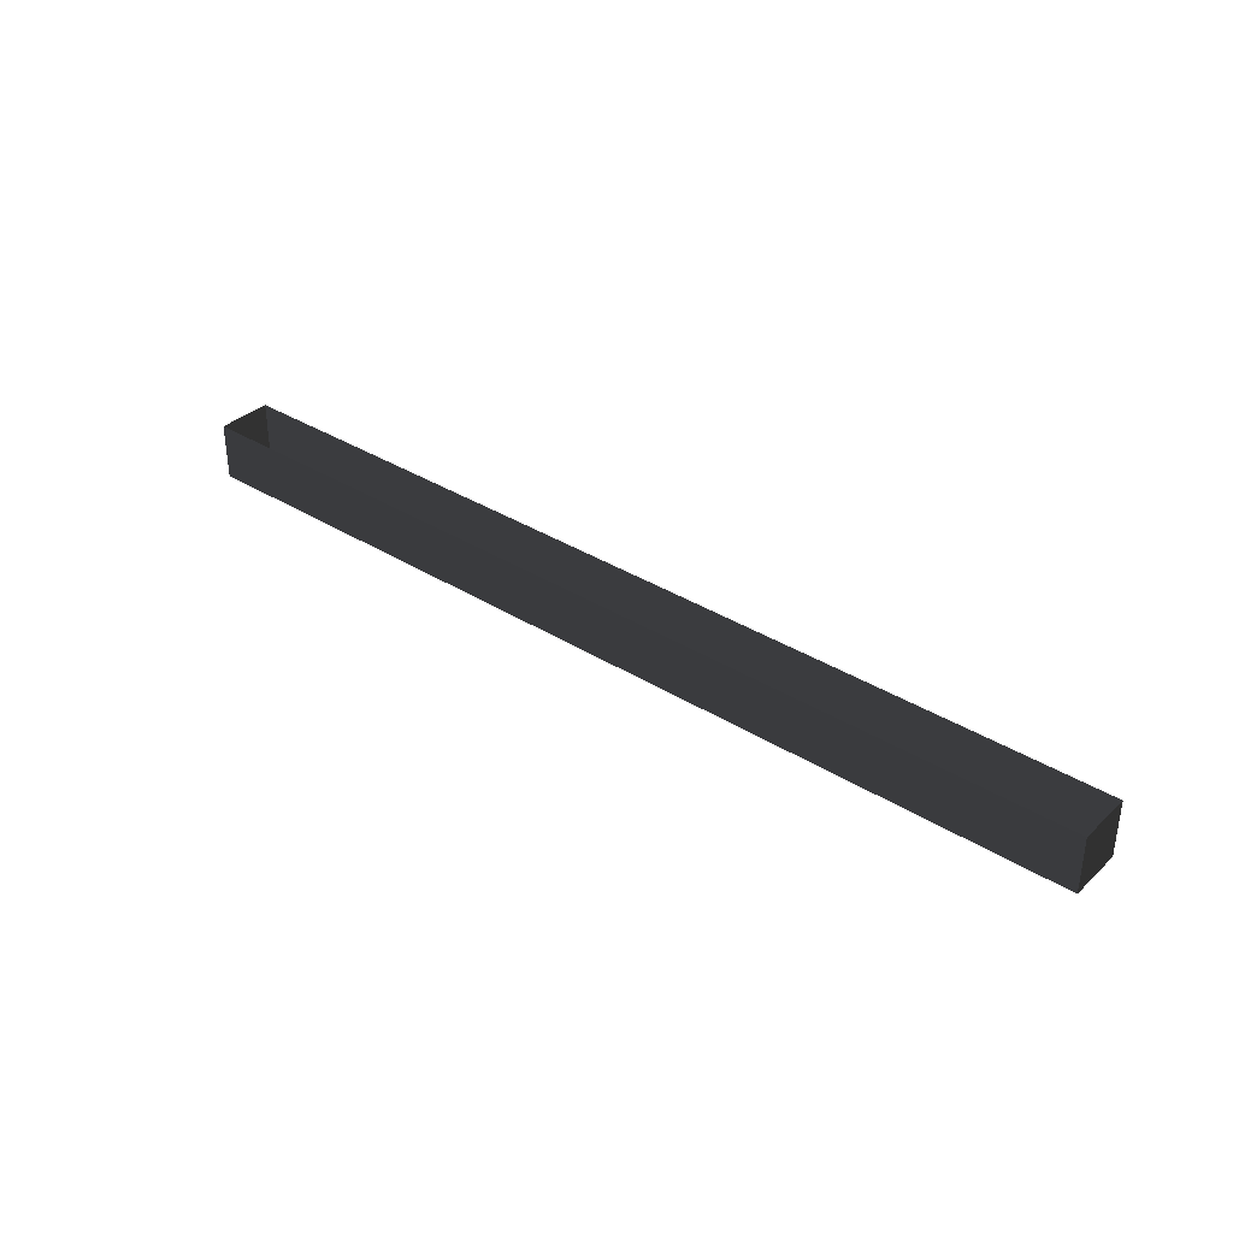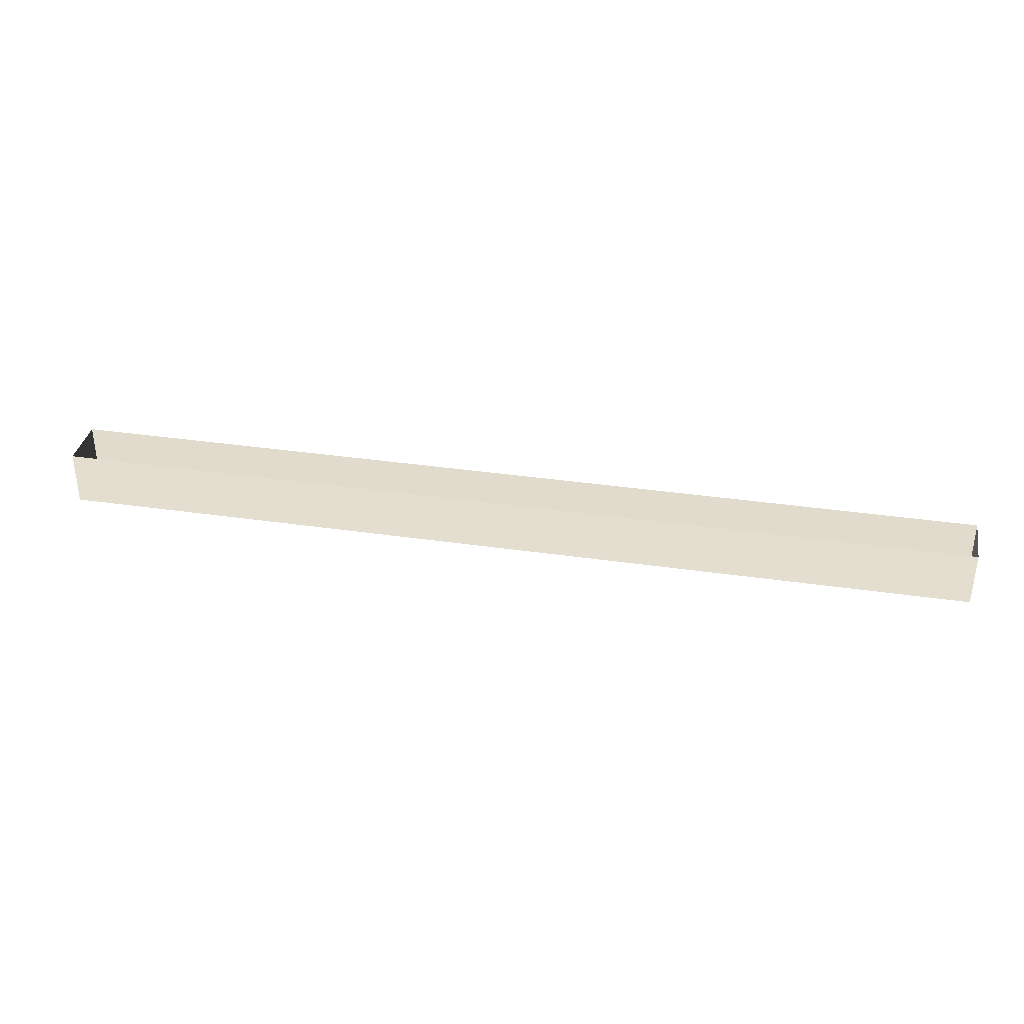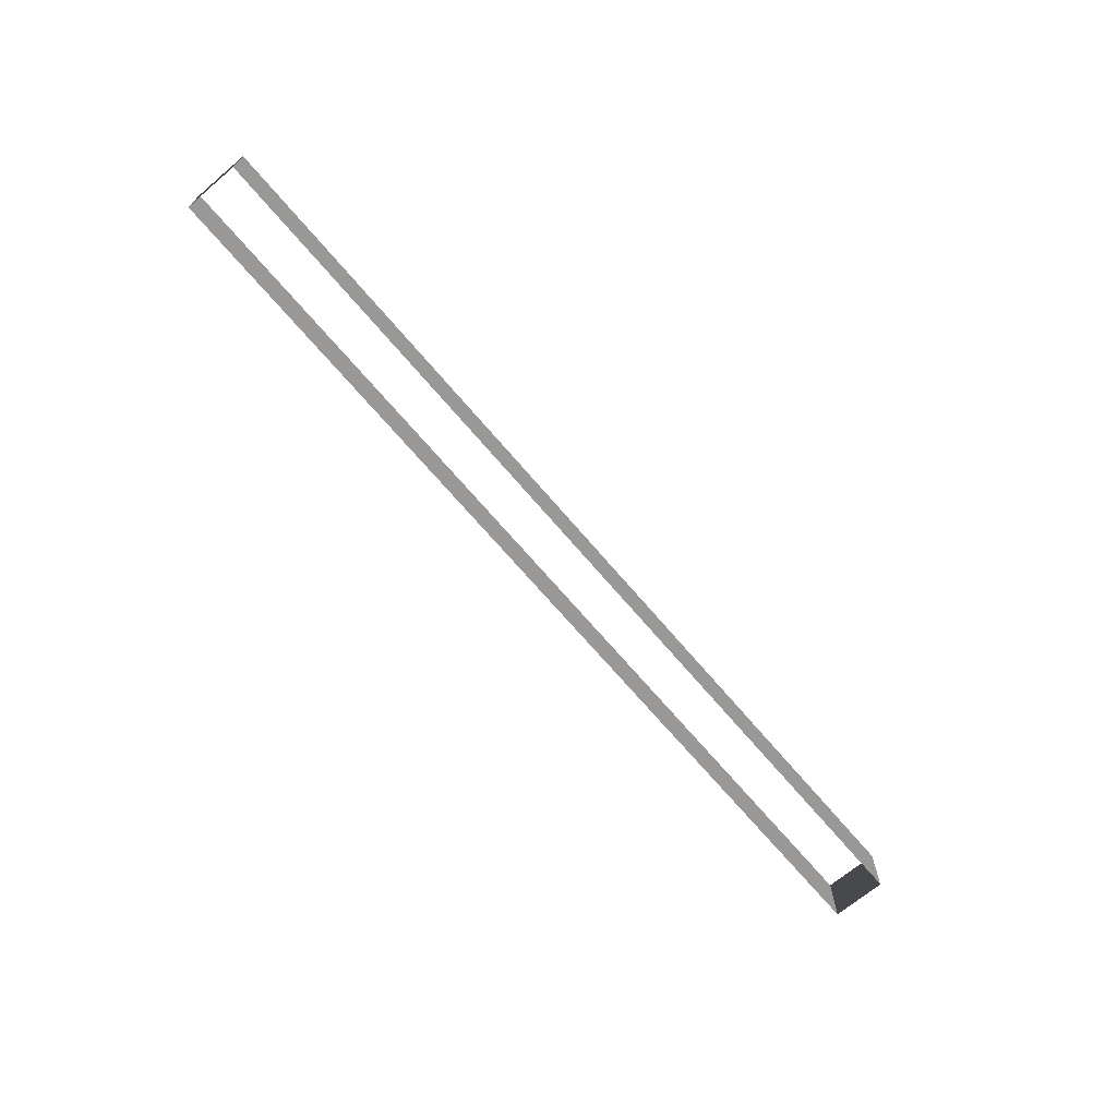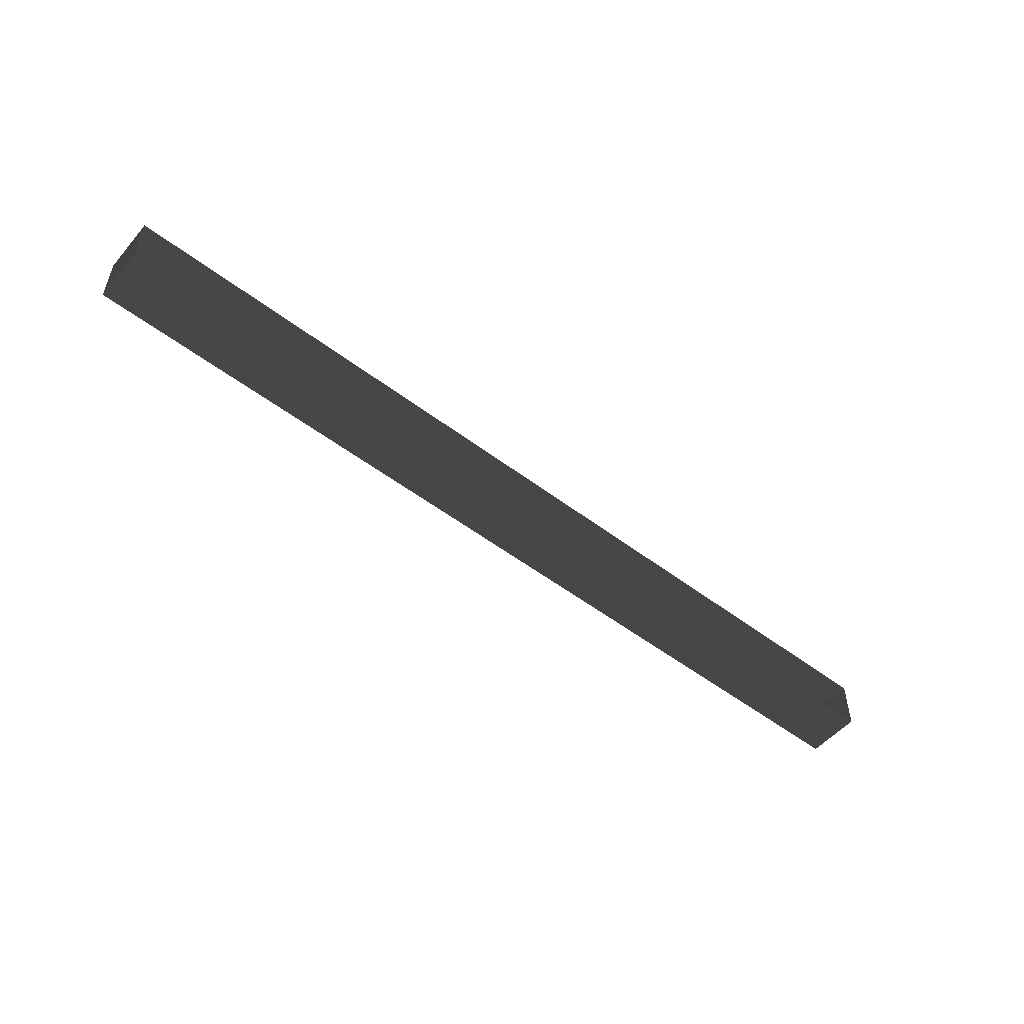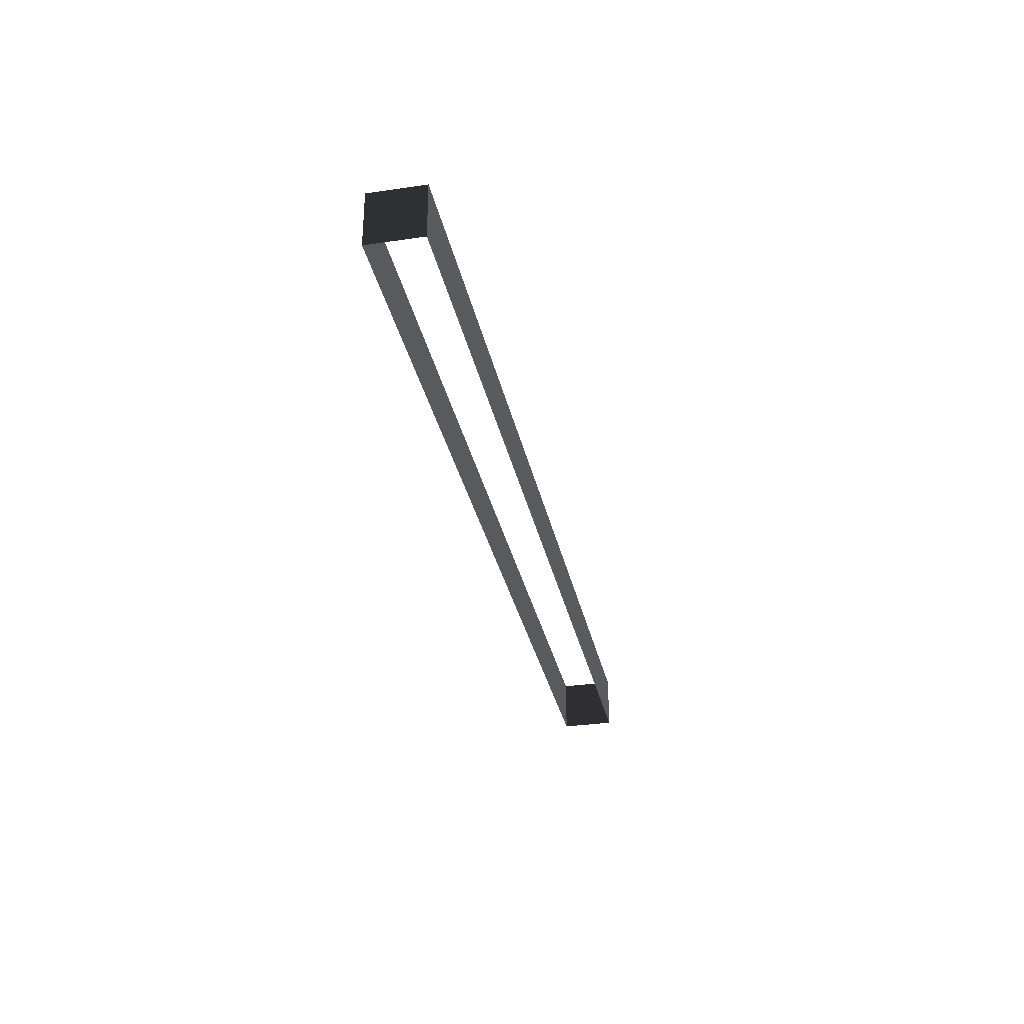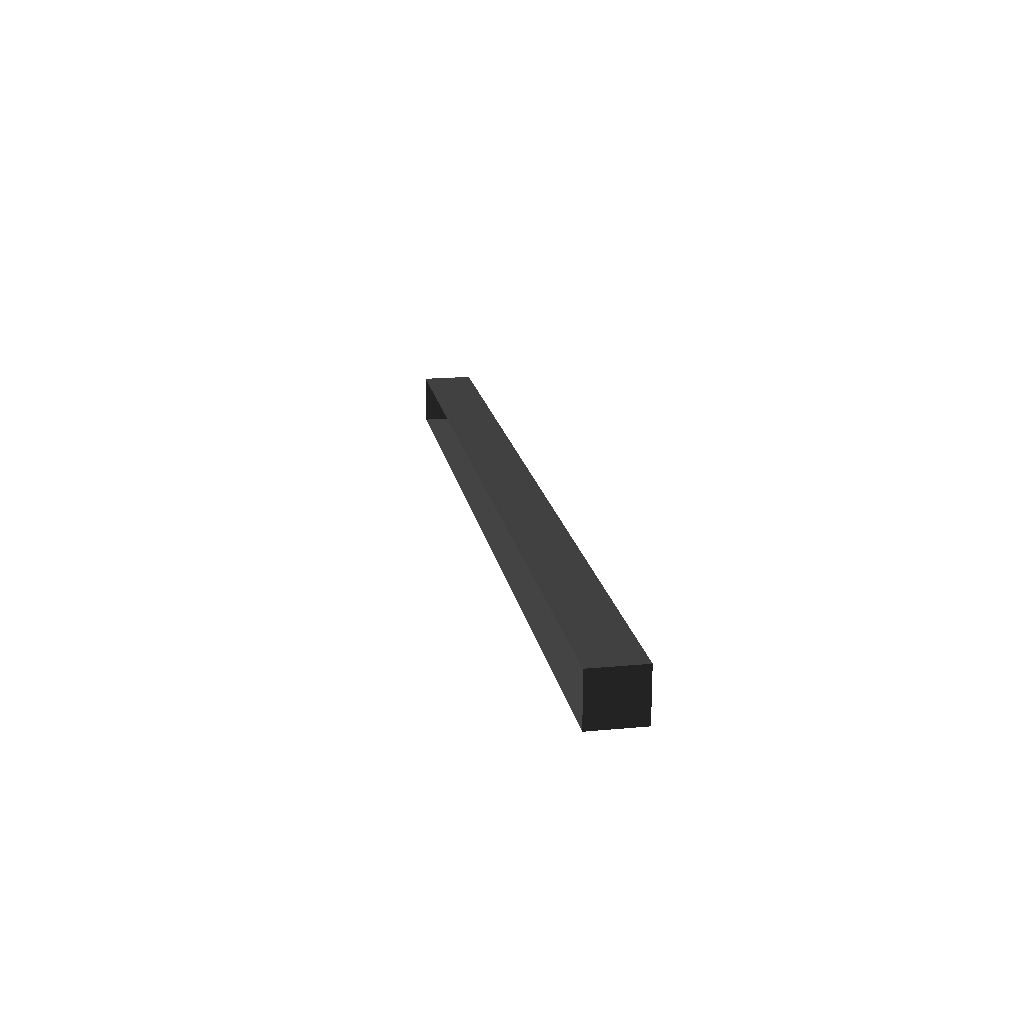
<metadata>
{"format":"obj","ext":"obj","renderer":"f3d","projection":"perspective","resolution":1024,"background":"white","views":[{"elev":35.2,"azim":-140.4,"up":"+Y"},{"elev":35.2,"azim":11.0,"up":"+Y"},{"elev":-68.5,"azim":130.2,"up":"+Y"},{"elev":-52.5,"azim":140.7,"up":"+Z"},{"elev":-31.9,"azim":101.7,"up":"+Y"},{"elev":18.5,"azim":-100.2,"up":"+Z"}]}
</metadata>
<code>
v 3.253 0.5786 -0.5596
v 3.253 -0.5786 -0.5596
v 5.416 0.5786 -0.5596
v 5.416 -0.5786 -0.5596
v 7.579 -0.5786 -0.5596
v 7.579 0.5786 -0.5596
v 9.703 -0.5786 -0.5596
v 9.703 0.5786 -0.5596
v 1.091 0.5786 -0.5596
v 1.091 -0.5786 -0.5596
v -1.072 0.5786 -0.5596
v -1.072 -0.5786 -0.5596
v -3.215 0.5786 -0.5596
v -3.215 -0.5786 -0.5596
v -5.378 -0.5786 -0.5596
v -5.378 0.5786 -0.5596
v -7.541 0.5786 -0.5596
v -7.541 -0.5786 -0.5596
v -9.703 0.5786 -0.5596
v -9.703 -0.5786 -0.5596
v 5.416 0.5786 0.5596
v 3.253 -0.5786 0.5596
v 3.253 0.5786 0.5596
v 5.416 -0.5786 0.5596
v 7.579 -0.5786 0.5596
v 7.579 0.5786 0.5596
v 9.703 0.5786 0.5596
v 9.703 -0.5786 0.5596
v 1.091 -0.5786 0.5596
v 1.091 0.5786 0.5596
v -1.072 -0.5786 0.5596
v -1.072 0.5786 0.5596
v -3.215 -0.5786 0.5596
v -3.215 0.5786 0.5596
v -5.378 -0.5786 0.5596
v -5.378 0.5786 0.5596
v -7.541 0.5786 0.5596
v -7.541 -0.5786 0.5596
v -9.703 0.5786 0.5596
v -9.703 -0.5786 0.5596
v 9.703 0.5786 0.5596
v 9.703 0.5786 -0.5596
v 9.703 -0.5786 0.5596
v 9.703 -0.5786 -0.5596
v -9.703 -0.5786 0.5596
v -9.703 0.5786 -0.5596
v -9.703 0.5786 0.5596
v -9.703 -0.5786 -0.5596
g Blocks_(20)_1876_83
f 1 3 2
f 4 2 3
f 3 5 4
f 5 3 6
f 7 5 6
f 7 6 8
f 2 9 1
f 2 10 9
f 10 11 9
f 11 10 12
f 12 13 11
f 12 14 13
f 14 15 13
f 16 13 15
f 15 17 16
f 17 15 18
f 18 19 17
f 18 20 19
f 21 23 22
f 21 22 24
f 24 25 21
f 26 21 25
f 27 26 25
f 27 25 28
f 23 29 22
f 23 30 29
f 30 31 29
f 30 32 31
f 32 33 31
f 32 34 33
f 34 35 33
f 34 36 35
f 36 37 35
f 38 35 37
f 39 38 37
f 38 39 40
f 41 43 42
f 43 44 42
f 45 47 46
f 45 46 48

</code>
